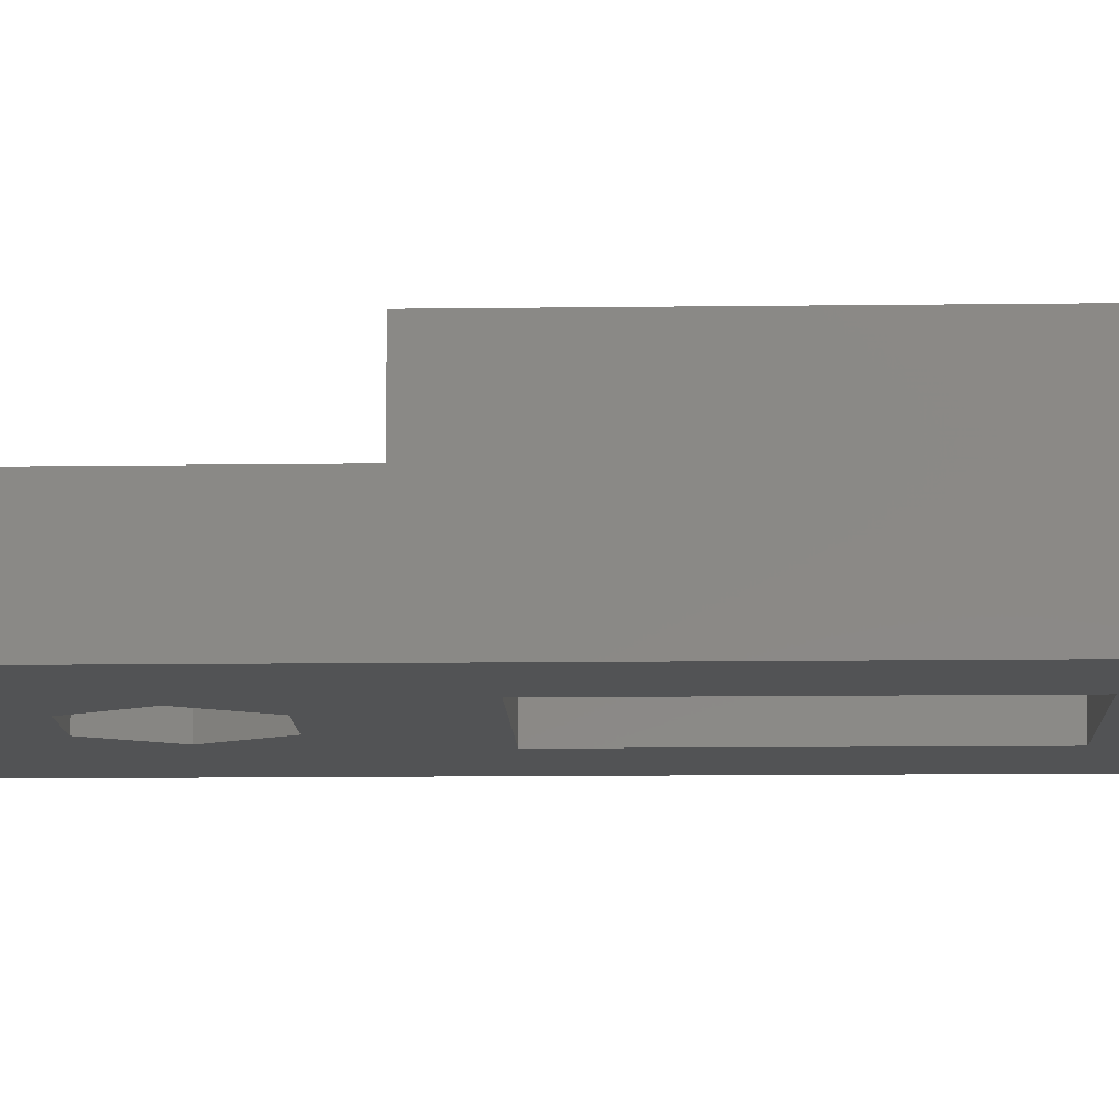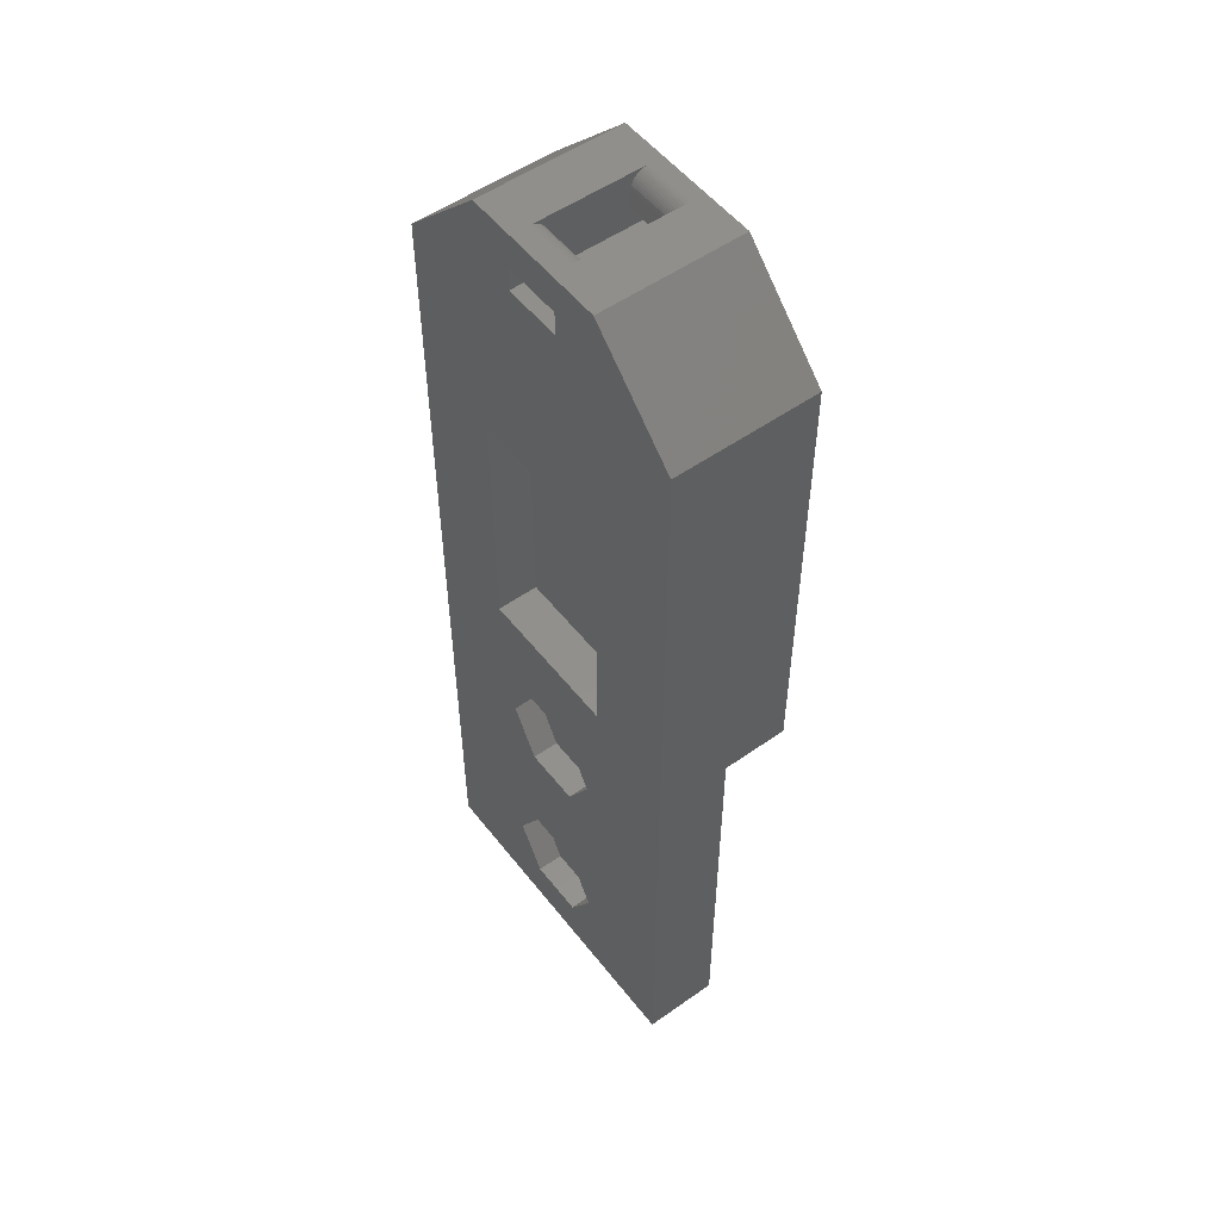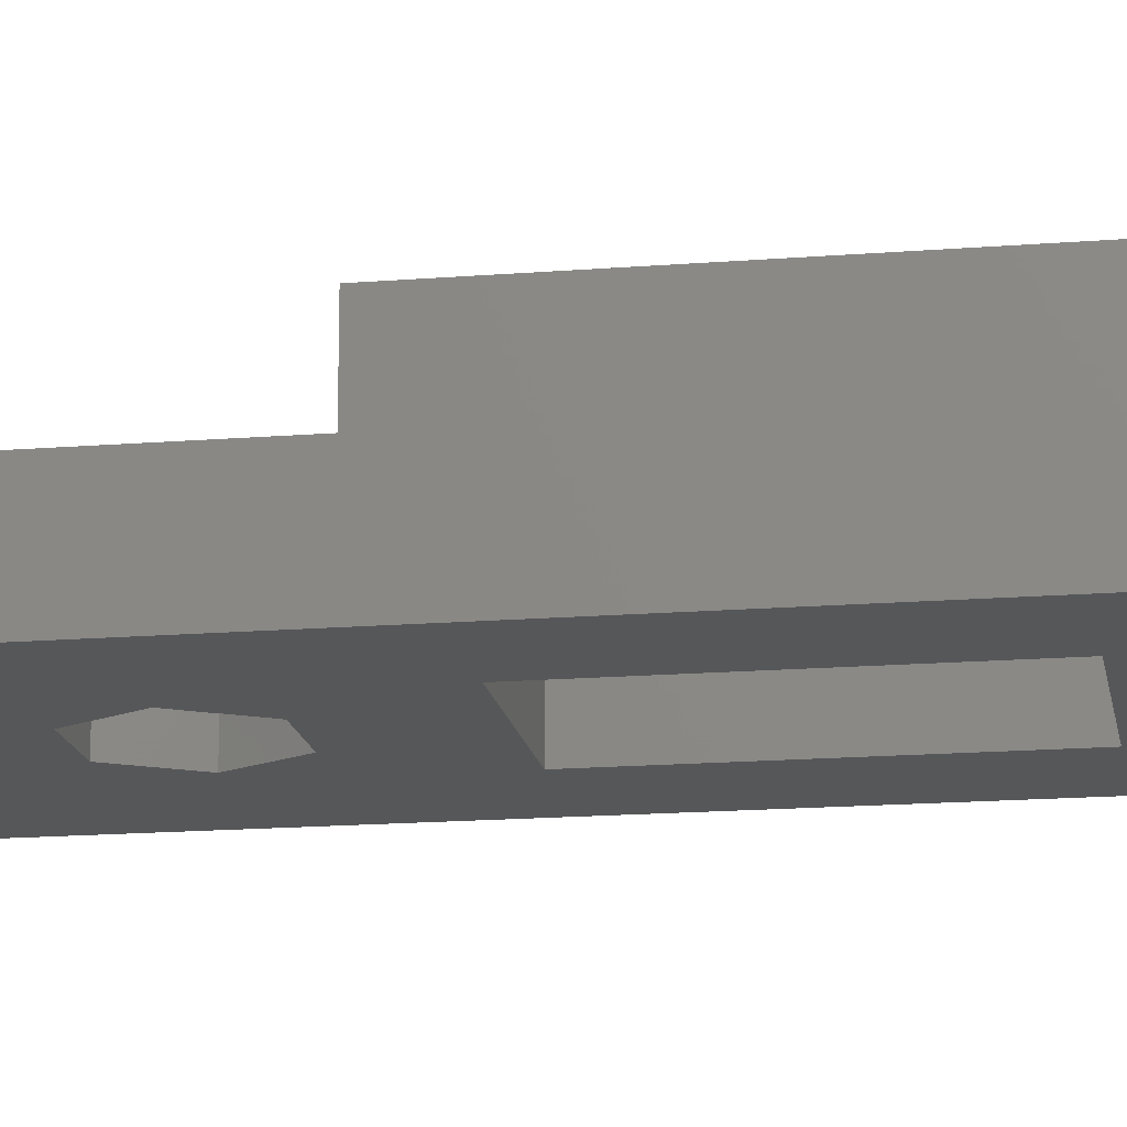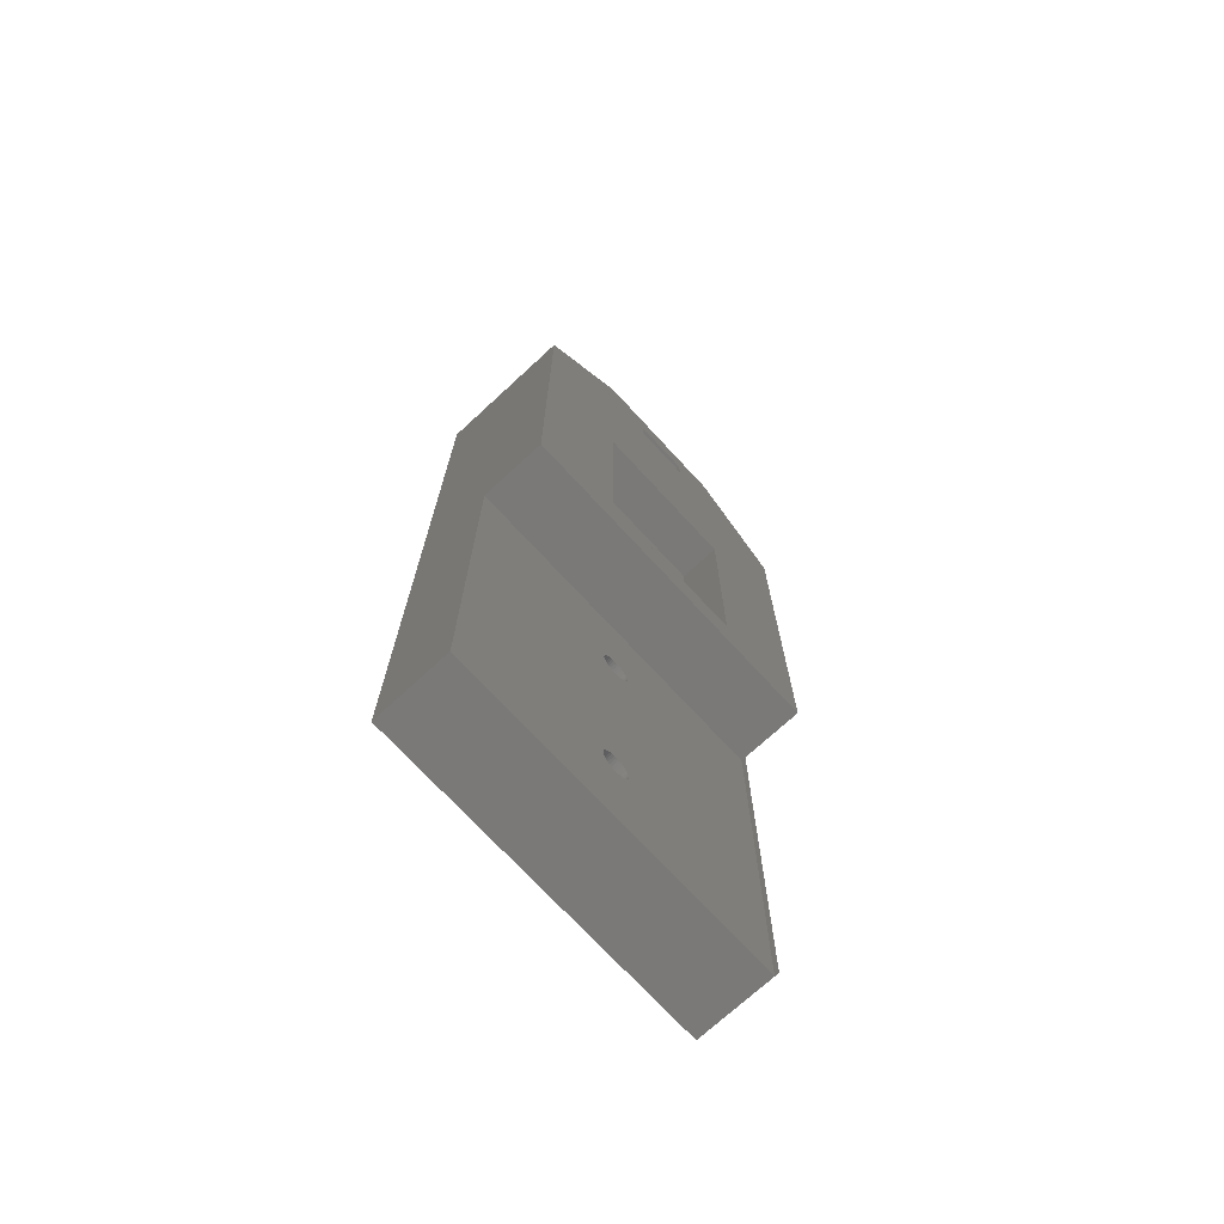
<metadata>
{"format":"stl","ext":"stl","renderer":"f3d","projection":"perspective","resolution":1024,"background":"white","views":[{"elev":-10.3,"azim":92.0,"up":"+Z"},{"elev":53.0,"azim":-127.1,"up":"+Y"},{"elev":-16.3,"azim":99.4,"up":"+Z"},{"elev":-72.3,"azim":-47.3,"up":"+Y"}]}
</metadata>
<code>
# stl→obj: 268 verts, 554 faces
v -6.84 142.8 12.34
v -3.376 148.8 12.34
v -6.84 142.8 15.54
v -3.376 148.8 15.54
v 3.552 148.8 12.34
v 3.552 148.8 15.54
v 7.017 142.8 12.34
v 7.017 142.8 15.54
v 3.552 136.8 12.34
v 3.552 136.8 15.54
v -3.376 136.8 12.34
v -3.376 136.8 15.54
v 1.764 142.5 15.54
v 1.788 142.8 15.54
v 1.764 143 15.54
v 1.691 143.3 15.54
v 1.572 143.6 15.54
v 1.411 143.8 15.54
v 1.211 144 15.54
v 0.9797 144.2 15.54
v 0.7222 144.3 15.54
v 0.4465 144.4 15.54
v 0.1605 144.5 15.54
v -0.1276 144.4 15.54
v -0.4094 144.4 15.54
v -0.677 144.3 15.54
v -0.9225 144.1 15.54
v -1.139 143.9 15.54
v -1.32 143.7 15.54
v -1.461 143.5 15.54
v -1.557 143.2 15.54
v -1.606 142.9 15.54
v -1.606 142.6 15.54
v -1.557 142.3 15.54
v -1.461 142.1 15.54
v -1.32 141.8 15.54
v -1.139 141.6 15.54
v -0.9225 141.4 15.54
v -0.677 141.2 15.54
v -0.4094 141.1 15.54
v -0.1276 141.1 15.54
v 0.1605 141.1 15.54
v 0.4465 141.1 15.54
v 0.7222 141.2 15.54
v 0.9797 141.3 15.54
v 1.211 141.5 15.54
v 1.411 141.7 15.54
v 1.572 141.9 15.54
v 1.691 142.2 15.54
v -6.84 168.8 12.34
v -3.376 174.8 12.34
v -6.84 168.8 15.54
v -3.376 174.8 15.54
v 3.552 174.8 12.34
v 3.552 174.8 15.54
v 7.017 168.8 12.34
v 7.017 168.8 15.54
v 3.552 162.8 12.34
v 3.552 162.8 15.54
v -3.376 162.8 12.34
v -3.376 162.8 15.54
v 1.764 168.5 15.54
v 1.788 168.8 15.54
v 1.764 169 15.54
v 1.691 169.3 15.54
v 1.572 169.6 15.54
v 1.411 169.8 15.54
v 1.211 170 15.54
v 0.9797 170.2 15.54
v 0.7222 170.3 15.54
v 0.4465 170.4 15.54
v 0.1605 170.5 15.54
v -0.1276 170.4 15.54
v -0.4094 170.4 15.54
v -0.677 170.3 15.54
v -0.9225 170.1 15.54
v -1.139 169.9 15.54
v -1.32 169.7 15.54
v -1.461 169.5 15.54
v -1.557 169.2 15.54
v -1.606 168.9 15.54
v -1.606 168.6 15.54
v -1.557 168.3 15.54
v -1.461 168.1 15.54
v -1.32 167.8 15.54
v -1.139 167.6 15.54
v -0.9225 167.4 15.54
v -0.677 167.2 15.54
v -0.4094 167.1 15.54
v -0.1276 167.1 15.54
v 0.1605 167.1 15.54
v 0.4465 167.1 15.54
v 0.7222 167.2 15.54
v 0.9797 167.3 15.54
v 1.211 167.5 15.54
v 1.411 167.7 15.54
v 1.572 167.9 15.54
v 1.691 168.2 15.54
v 1.764 142.5 21.34
v 1.788 142.8 21.34
v 1.764 143 21.34
v 1.691 143.3 21.34
v 1.572 143.6 21.34
v 1.411 143.8 21.34
v 1.211 144 21.34
v 0.9797 144.2 21.34
v 0.7222 144.3 21.34
v 0.4465 144.4 21.34
v 0.1605 144.5 21.34
v -0.1276 144.4 21.34
v -0.4094 144.4 21.34
v -0.677 144.3 21.34
v -0.9225 144.1 21.34
v -1.139 143.9 21.34
v -1.32 143.7 21.34
v -1.461 143.5 21.34
v -1.557 143.2 21.34
v -1.606 142.9 21.34
v -1.606 142.6 21.34
v -1.557 142.3 21.34
v -1.461 142.1 21.34
v -1.32 141.8 21.34
v -1.139 141.6 21.34
v -0.9225 141.4 21.34
v -0.677 141.2 21.34
v -0.4094 141.1 21.34
v -0.1276 141.1 21.34
v 0.1605 141.1 21.34
v 0.4465 141.1 21.34
v 0.7222 141.2 21.34
v 0.9797 141.3 21.34
v 1.211 141.5 21.34
v 1.411 141.7 21.34
v 1.572 141.9 21.34
v 1.691 142.2 21.34
v 1.764 168.5 21.34
v 1.788 168.8 21.34
v 1.764 169 21.34
v 1.691 169.3 21.34
v 1.572 169.6 21.34
v 1.411 169.8 21.34
v 1.211 170 21.34
v 0.9797 170.2 21.34
v 0.7222 170.3 21.34
v 0.4465 170.4 21.34
v 0.1605 170.5 21.34
v -0.1276 170.4 21.34
v -0.4094 170.4 21.34
v -0.677 170.3 21.34
v -0.9225 170.1 21.34
v -1.139 169.9 21.34
v -1.32 169.7 21.34
v -1.461 169.5 21.34
v -1.557 169.2 21.34
v -1.606 168.9 21.34
v -1.606 168.6 21.34
v -1.557 168.3 21.34
v -1.461 168.1 21.34
v -1.32 167.8 21.34
v -1.139 167.6 21.34
v -0.9225 167.4 21.34
v -0.677 167.2 21.34
v -0.4094 167.1 21.34
v -0.1276 167.1 21.34
v 0.1605 167.1 21.34
v 0.4465 167.1 21.34
v 0.7222 167.2 21.34
v 0.9797 167.3 21.34
v 1.211 167.5 21.34
v 1.411 167.7 21.34
v 1.572 167.9 21.34
v 1.691 168.2 21.34
v 9.088 185.8 12.34
v -8.912 185.8 12.34
v 9.088 185.8 17.34
v -8.912 185.8 17.34
v -8.912 215.8 12.34
v -8.912 215.8 17.34
v 9.088 215.8 12.34
v 9.088 215.8 17.34
v 9.088 185.8 29.34
v 9.088 215.8 29.34
v 9.088 185.8 24.34
v 9.088 215.8 24.34
v -8.912 215.8 29.34
v -8.912 215.8 24.34
v -8.912 185.8 29.34
v -8.912 185.8 24.34
v 20.02 130.8 21.86
v 20.02 180.8 21.86
v 20.02 130.8 21.34
v 20.02 180.8 21.34
v 20.02 180.8 29.34
v -19.84 180.8 29.34
v -19.84 180.8 21.34
v -19.84 130.8 21.34
v 20.02 234.8 29.34
v 3.856 238.7 29.34
v 9.02 245.8 29.34
v 3.856 241.6 29.34
v -3.135 241.6 29.34
v -8.843 245.8 29.34
v -3.135 238.7 29.34
v -19.84 234.8 29.34
v 20.02 234.8 21.86
v -19.84 130.8 12.34
v 20.02 130.8 12.34
v 9.02 245.8 21.86
v 20.02 234.8 12.34
v 9.02 245.8 12.34
v 3.315 245.8 14.34
v 3.315 245.8 27.61
v -2.796 245.8 14.34
v -8.843 245.8 12.34
v -2.796 245.8 27.61
v -19.84 234.8 12.34
v -2.796 243.8 16.34
v 3.315 243.8 16.34
v -2.796 244 16.32
v 3.315 244 16.32
v 3.315 244.3 16.26
v -2.796 244.3 16.26
v 3.315 244.6 16.16
v -2.796 244.6 16.16
v 3.315 244.8 16.03
v -2.796 244.8 16.03
v 3.315 245.1 15.85
v -2.796 245.1 15.85
v 3.315 245.3 15.65
v -2.796 245.3 15.65
v 3.315 245.4 15.42
v -2.796 245.4 15.42
v 3.315 245.6 15.17
v -2.796 245.6 15.17
v 3.315 245.7 14.91
v -2.796 245.7 14.91
v 3.315 245.7 14.63
v -2.796 245.7 14.63
v 3.315 241.6 16.34
v -2.796 241.6 16.34
v 3.315 241.6 25.61
v 3.315 243.8 25.61
v 3.315 244 25.63
v 3.315 244.3 25.69
v 3.315 244.6 25.79
v 3.315 244.8 25.93
v 3.315 245.1 26.1
v 3.315 245.3 26.3
v 3.315 245.4 26.53
v 3.315 245.6 26.78
v 3.315 245.7 27.05
v 3.315 245.7 27.33
v -2.796 245.7 27.33
v -2.796 245.7 27.05
v -2.796 245.6 26.78
v -2.796 245.4 26.53
v -2.796 245.3 26.3
v -2.796 245.1 26.1
v -2.796 244.8 25.93
v -2.796 244.6 25.79
v -2.796 244.3 25.69
v -2.796 244 25.63
v -2.796 243.8 25.61
v -2.796 241.6 25.61
v -3.135 238.7 12.34
v 3.856 238.7 12.34
v -3.135 241.6 12.34
v 3.856 241.6 12.34
f 1 2 3
f 3 2 4
f 2 5 4
f 4 5 6
f 5 7 6
f 6 7 8
f 7 9 8
f 8 9 10
f 9 11 10
f 10 11 12
f 11 1 12
f 12 1 3
f 13 14 8
f 8 14 15
f 8 15 16
f 16 17 8
f 8 17 18
f 8 18 6
f 6 18 19
f 6 19 20
f 20 21 6
f 6 21 22
f 6 22 23
f 6 23 4
f 4 23 24
f 4 24 25
f 25 26 4
f 4 26 27
f 4 27 28
f 28 29 4
f 4 29 3
f 3 29 30
f 3 30 31
f 31 32 3
f 3 32 33
f 3 33 34
f 34 35 3
f 3 35 36
f 3 36 12
f 12 36 37
f 12 37 38
f 38 39 12
f 12 39 40
f 12 40 41
f 41 42 12
f 12 42 10
f 10 42 43
f 10 43 44
f 44 45 10
f 10 45 46
f 10 46 47
f 10 47 8
f 8 47 48
f 8 48 49
f 49 13 8
f 50 51 52
f 52 51 53
f 51 54 53
f 53 54 55
f 54 56 55
f 55 56 57
f 56 58 57
f 57 58 59
f 58 60 59
f 59 60 61
f 60 50 61
f 61 50 52
f 62 63 57
f 57 63 64
f 57 64 65
f 65 66 57
f 57 66 67
f 57 67 55
f 55 67 68
f 55 68 69
f 69 70 55
f 55 70 71
f 55 71 72
f 55 72 53
f 53 72 73
f 53 73 74
f 74 75 53
f 53 75 76
f 53 76 77
f 77 78 53
f 53 78 52
f 52 78 79
f 52 79 80
f 80 81 52
f 52 81 82
f 52 82 83
f 83 84 52
f 52 84 85
f 52 85 61
f 61 85 86
f 61 86 87
f 87 88 61
f 61 88 89
f 61 89 90
f 90 91 61
f 61 91 59
f 59 91 92
f 59 92 93
f 93 94 59
f 59 94 95
f 59 95 96
f 59 96 57
f 57 96 97
f 57 97 98
f 98 62 57
f 13 99 14
f 14 99 100
f 14 100 15
f 15 100 101
f 15 101 16
f 16 101 102
f 16 102 17
f 17 102 103
f 17 103 18
f 18 103 104
f 18 104 19
f 19 104 105
f 19 105 20
f 20 105 106
f 20 106 21
f 21 106 107
f 21 107 22
f 22 107 108
f 22 108 23
f 23 108 109
f 23 109 24
f 24 109 110
f 24 110 25
f 25 110 111
f 25 111 26
f 26 111 112
f 26 112 27
f 27 112 113
f 27 113 28
f 28 113 114
f 28 114 29
f 29 114 115
f 29 115 30
f 30 115 116
f 30 116 31
f 31 116 117
f 31 117 32
f 32 117 118
f 32 118 33
f 33 118 119
f 33 119 34
f 34 119 120
f 34 120 35
f 35 120 121
f 35 121 36
f 36 121 122
f 36 122 37
f 37 122 123
f 37 123 38
f 38 123 124
f 38 124 39
f 39 124 125
f 39 125 40
f 40 125 126
f 40 126 41
f 41 126 127
f 41 127 42
f 42 127 128
f 42 128 43
f 43 128 129
f 43 129 44
f 44 129 130
f 44 130 45
f 45 130 131
f 45 131 46
f 46 131 132
f 46 132 47
f 47 132 133
f 47 133 48
f 48 133 134
f 48 134 49
f 49 134 135
f 49 135 13
f 13 135 99
f 62 136 63
f 63 136 137
f 63 137 64
f 64 137 138
f 64 138 65
f 65 138 139
f 65 139 66
f 66 139 140
f 66 140 67
f 67 140 141
f 67 141 68
f 68 141 142
f 68 142 69
f 69 142 143
f 69 143 70
f 70 143 144
f 70 144 71
f 71 144 145
f 71 145 72
f 72 145 146
f 72 146 73
f 73 146 147
f 73 147 74
f 74 147 148
f 74 148 75
f 75 148 149
f 75 149 76
f 76 149 150
f 76 150 77
f 77 150 151
f 77 151 78
f 78 151 152
f 78 152 79
f 79 152 153
f 79 153 80
f 80 153 154
f 80 154 81
f 81 154 155
f 81 155 82
f 82 155 156
f 82 156 83
f 83 156 157
f 83 157 84
f 84 157 158
f 84 158 85
f 85 158 159
f 85 159 86
f 86 159 160
f 86 160 87
f 87 160 161
f 87 161 88
f 88 161 162
f 88 162 89
f 89 162 163
f 89 163 90
f 90 163 164
f 90 164 91
f 91 164 165
f 91 165 92
f 92 165 166
f 92 166 93
f 93 166 167
f 93 167 94
f 94 167 168
f 94 168 95
f 95 168 169
f 95 169 96
f 96 169 170
f 96 170 97
f 97 170 171
f 97 171 98
f 98 171 172
f 98 172 62
f 62 172 136
f 173 174 175
f 175 174 176
f 174 177 176
f 176 177 178
f 177 179 178
f 178 179 180
f 179 173 180
f 180 173 175
f 175 176 180
f 180 176 178
f 181 182 183
f 183 182 184
f 182 185 184
f 184 185 186
f 185 187 186
f 186 187 188
f 187 181 188
f 188 181 183
f 188 183 186
f 186 183 184
f 189 190 191
f 191 190 192
f 193 194 190
f 190 194 195
f 190 195 192
f 101 100 191
f 191 100 99
f 191 99 135
f 135 134 191
f 191 134 133
f 191 133 132
f 132 131 191
f 191 131 130
f 191 130 129
f 129 128 191
f 191 128 196
f 196 128 127
f 196 127 126
f 126 125 196
f 196 125 124
f 196 124 123
f 123 122 196
f 196 122 121
f 196 121 120
f 120 119 196
f 196 119 118
f 196 118 117
f 117 116 196
f 196 116 158
f 196 158 195
f 195 158 157
f 195 157 156
f 116 115 158
f 158 115 159
f 159 115 114
f 159 114 160
f 160 114 113
f 160 113 161
f 161 113 162
f 162 113 112
f 162 112 163
f 163 112 111
f 163 111 164
f 164 111 110
f 164 110 165
f 165 110 109
f 165 109 108
f 165 108 166
f 166 108 107
f 166 107 167
f 167 107 106
f 167 106 168
f 168 106 169
f 169 106 105
f 169 105 170
f 170 105 104
f 170 104 171
f 171 104 103
f 171 103 172
f 172 103 102
f 172 102 191
f 191 102 101
f 138 137 192
f 192 137 136
f 192 136 172
f 156 155 195
f 195 155 154
f 195 154 153
f 153 152 195
f 195 152 151
f 195 151 150
f 150 149 195
f 195 149 148
f 195 148 147
f 147 146 195
f 195 146 192
f 192 146 145
f 192 145 144
f 144 143 192
f 192 143 142
f 192 142 141
f 141 140 192
f 192 140 139
f 192 139 138
f 191 192 172
f 181 193 182
f 182 193 197
f 182 197 198
f 198 197 199
f 198 199 200
f 200 199 201
f 201 199 202
f 201 202 203
f 203 202 204
f 203 204 185
f 185 204 194
f 185 194 187
f 187 194 193
f 187 193 181
f 185 182 203
f 203 182 198
f 193 190 197
f 197 190 205
f 196 206 191
f 191 206 207
f 191 207 189
f 189 189 191
f 189 189 190
f 190 189 205
f 190 205 205
f 205 205 208
f 205 208 208
f 207 209 189
f 189 209 205
f 210 208 209
f 209 208 205
f 208 210 208
f 208 210 211
f 208 211 212
f 211 210 213
f 213 210 214
f 213 214 202
f 213 202 215
f 215 202 199
f 215 199 212
f 212 199 208
f 202 214 204
f 204 214 216
f 197 205 199
f 199 205 208
f 217 218 219
f 219 218 220
f 219 220 221
f 219 221 222
f 222 221 223
f 222 223 224
f 224 223 225
f 224 225 226
f 226 225 227
f 226 227 228
f 228 227 229
f 228 229 230
f 230 229 231
f 230 231 232
f 232 231 233
f 232 233 234
f 234 233 235
f 234 235 236
f 236 235 237
f 236 237 238
f 238 237 213
f 213 237 211
f 218 217 239
f 239 217 240
f 239 241 218
f 218 241 242
f 218 242 220
f 220 242 243
f 220 243 221
f 221 243 244
f 221 244 223
f 223 244 245
f 223 245 225
f 225 245 246
f 225 246 227
f 227 246 247
f 227 247 229
f 229 247 248
f 229 248 231
f 231 248 249
f 231 249 233
f 233 249 250
f 233 250 235
f 235 250 251
f 235 251 237
f 237 251 252
f 237 252 211
f 211 252 212
f 215 212 253
f 253 212 252
f 253 252 251
f 253 251 254
f 254 251 250
f 254 250 255
f 255 250 249
f 255 249 256
f 256 249 248
f 256 248 257
f 257 248 247
f 257 247 258
f 258 247 246
f 258 246 259
f 259 246 245
f 259 245 260
f 260 245 244
f 260 244 261
f 261 244 243
f 261 243 262
f 262 243 263
f 263 243 242
f 263 242 264
f 264 242 241
f 265 203 266
f 266 203 198
f 265 267 203
f 203 267 201
f 198 200 266
f 266 200 268
f 267 240 201
f 201 240 264
f 201 264 241
f 240 267 239
f 239 267 268
f 239 268 200
f 239 200 241
f 241 200 201
f 264 240 263
f 263 240 217
f 263 217 262
f 262 217 219
f 262 219 261
f 261 219 222
f 261 222 260
f 260 222 224
f 260 224 259
f 259 224 226
f 259 226 258
f 258 226 228
f 258 228 257
f 257 228 230
f 257 230 256
f 256 230 232
f 256 232 255
f 255 232 234
f 255 234 254
f 254 234 236
f 254 236 253
f 253 236 238
f 253 238 215
f 215 238 213
f 1 50 2
f 2 50 60
f 2 60 58
f 50 1 206
f 206 1 11
f 206 11 9
f 206 9 207
f 207 9 7
f 207 7 56
f 56 7 5
f 56 5 58
f 58 5 2
f 50 174 51
f 51 174 173
f 51 173 54
f 54 173 56
f 56 173 207
f 207 173 209
f 209 173 179
f 209 179 210
f 210 179 266
f 210 266 268
f 266 179 265
f 265 179 177
f 265 177 214
f 214 177 216
f 216 177 174
f 216 174 206
f 206 174 50
f 265 214 267
f 267 214 210
f 267 210 268
f 194 204 195
f 195 204 216
f 195 216 206
f 206 196 195

</code>
